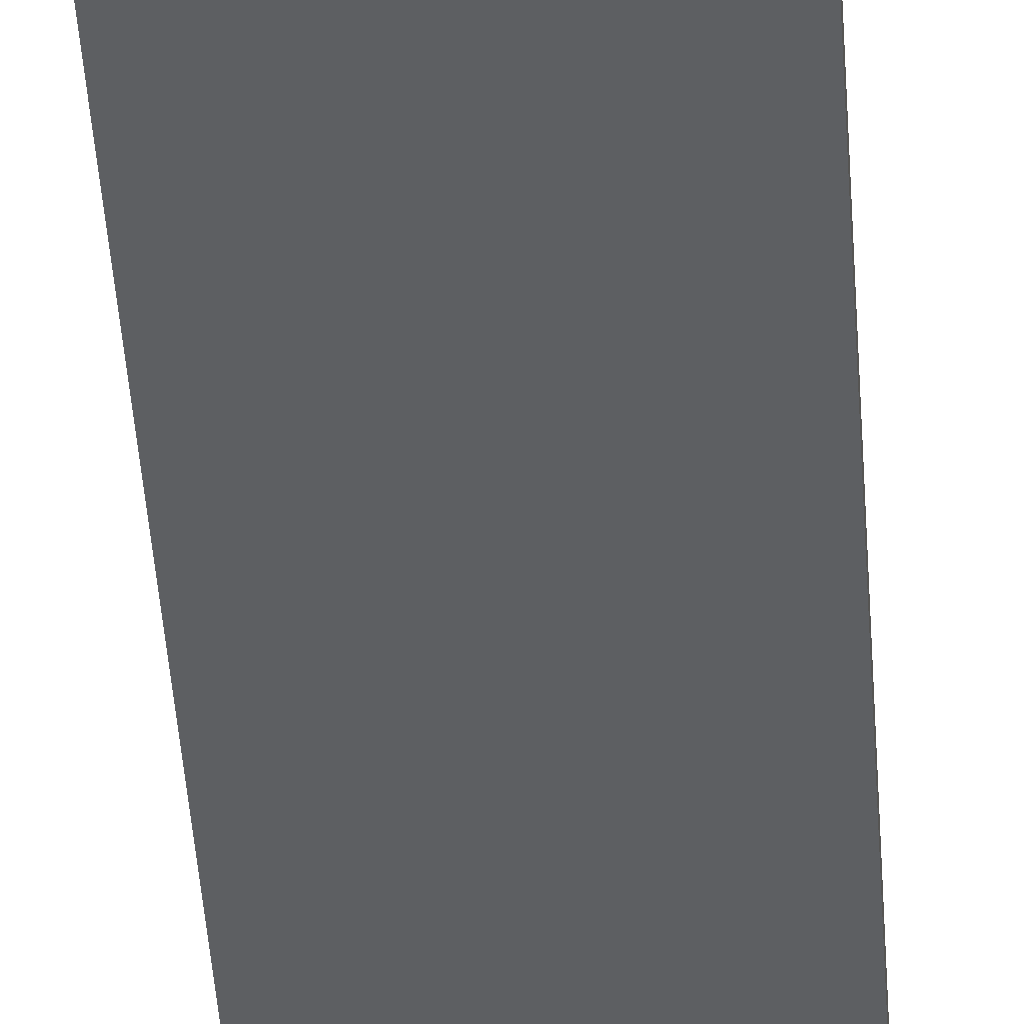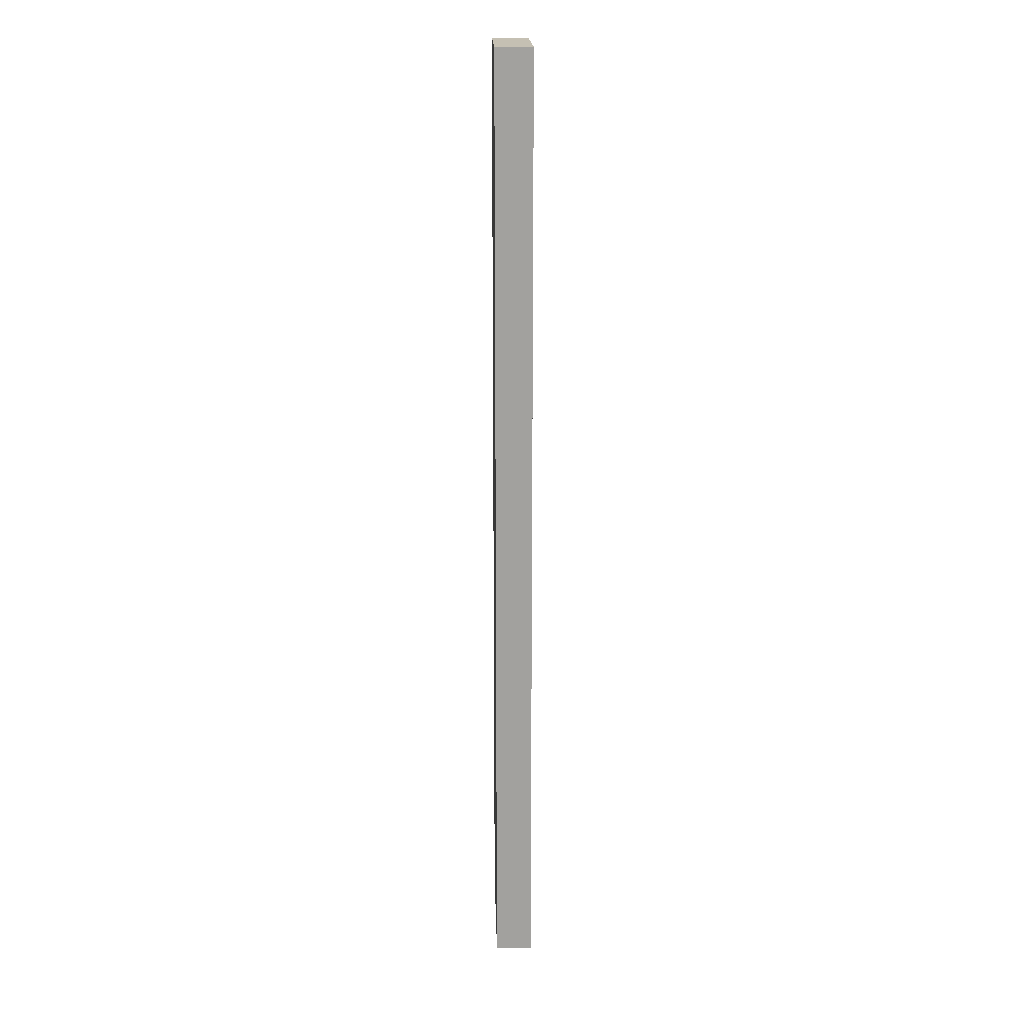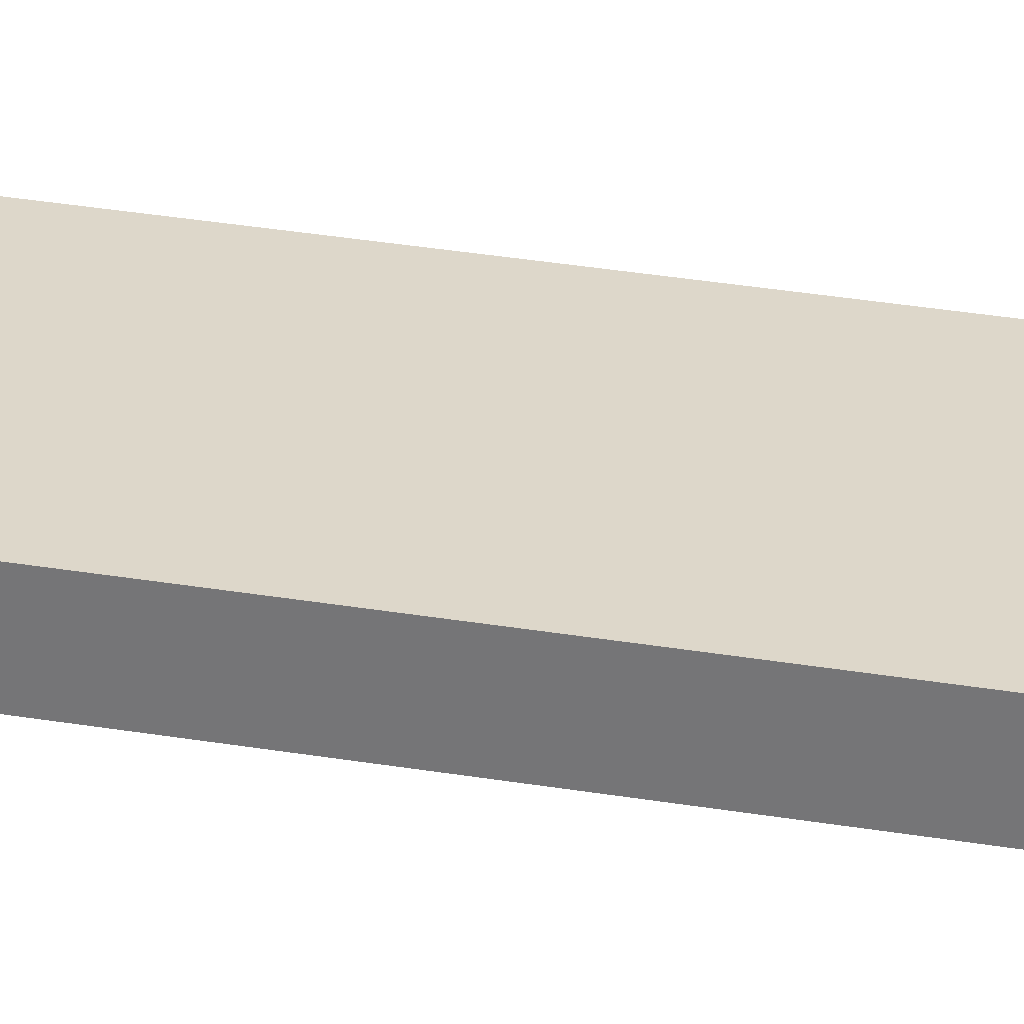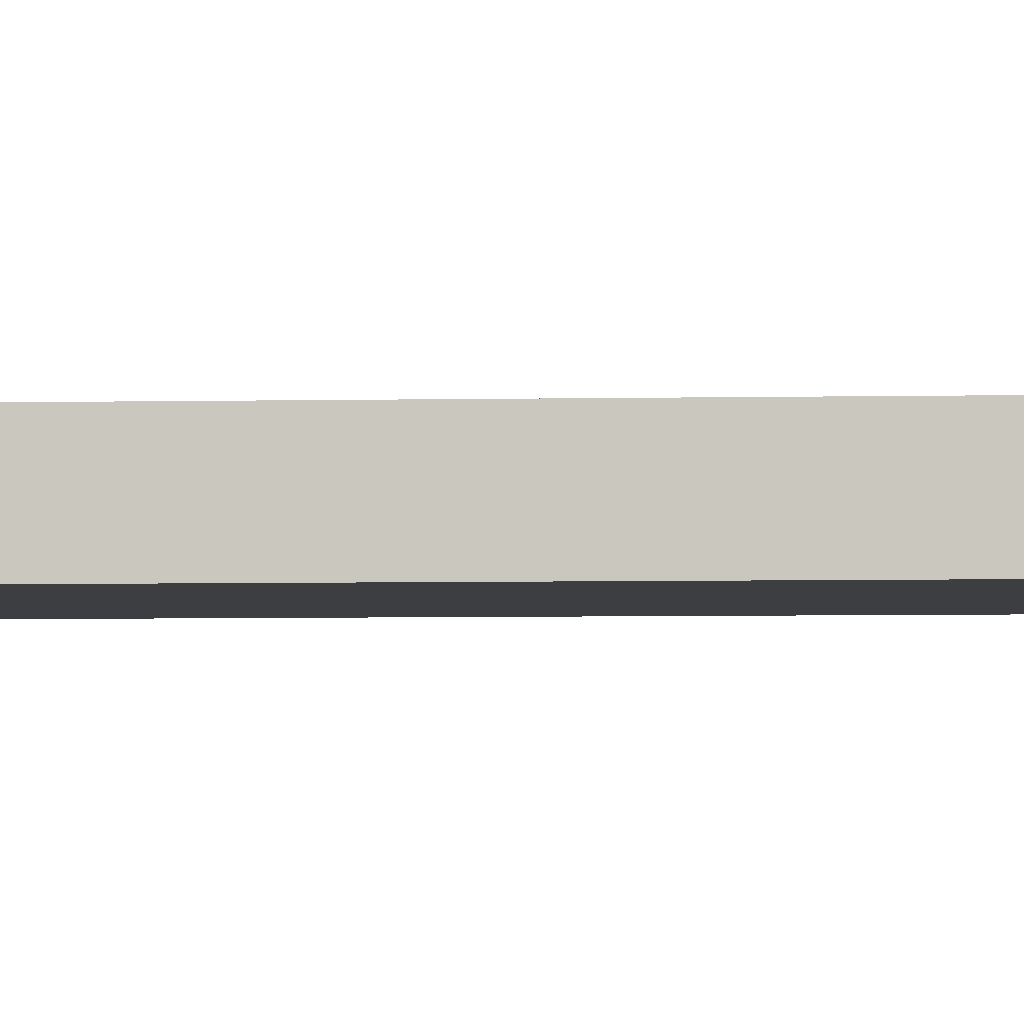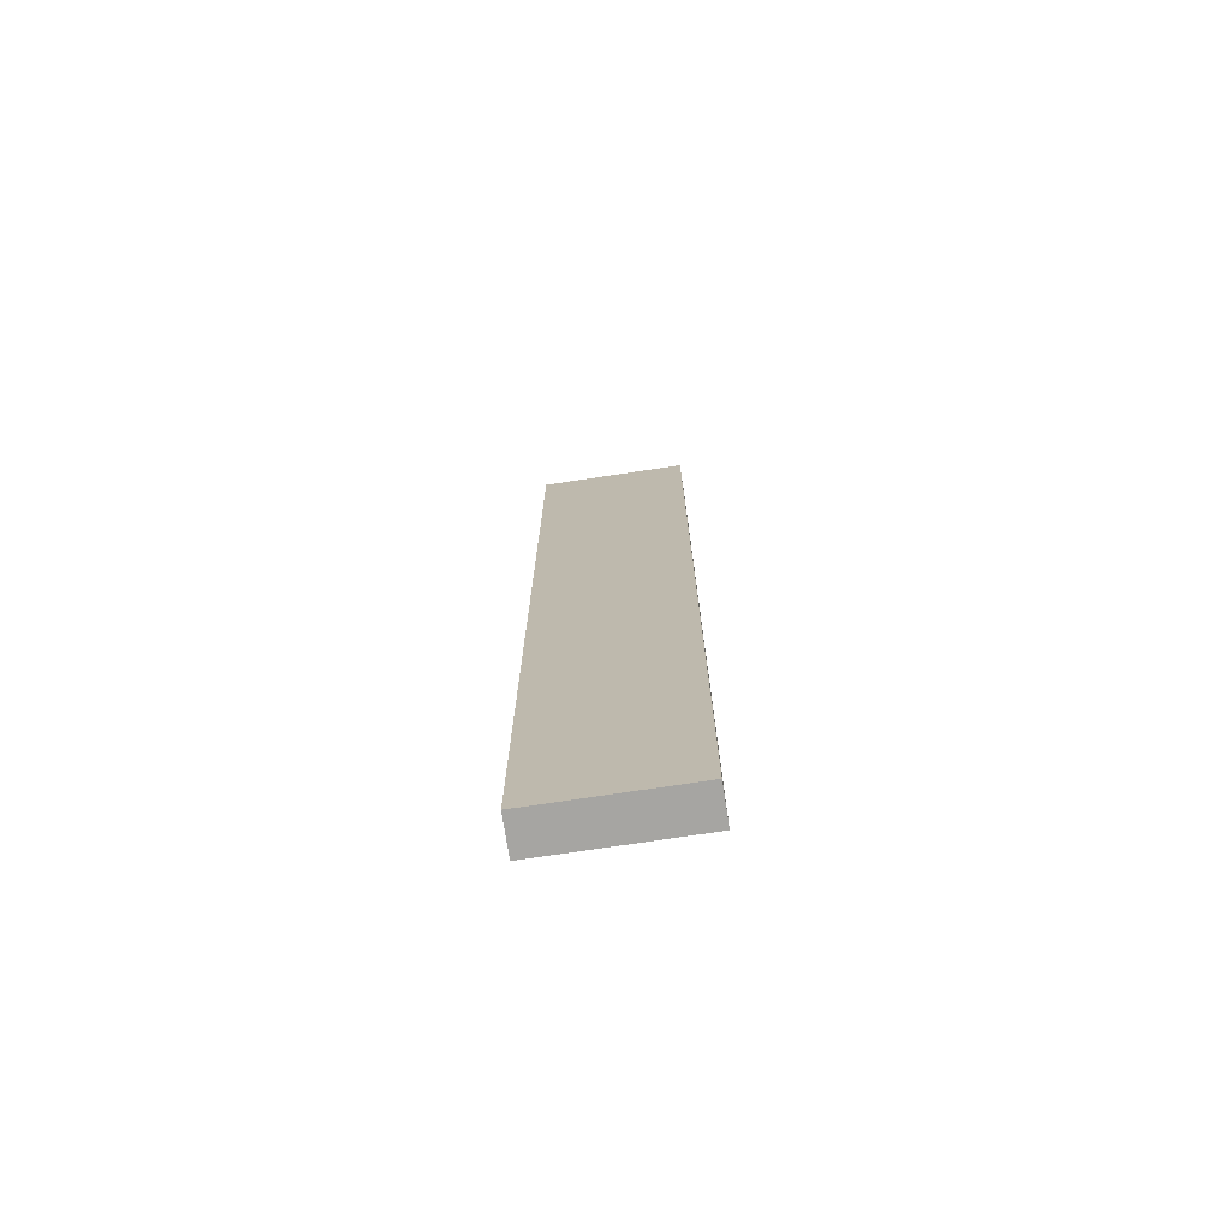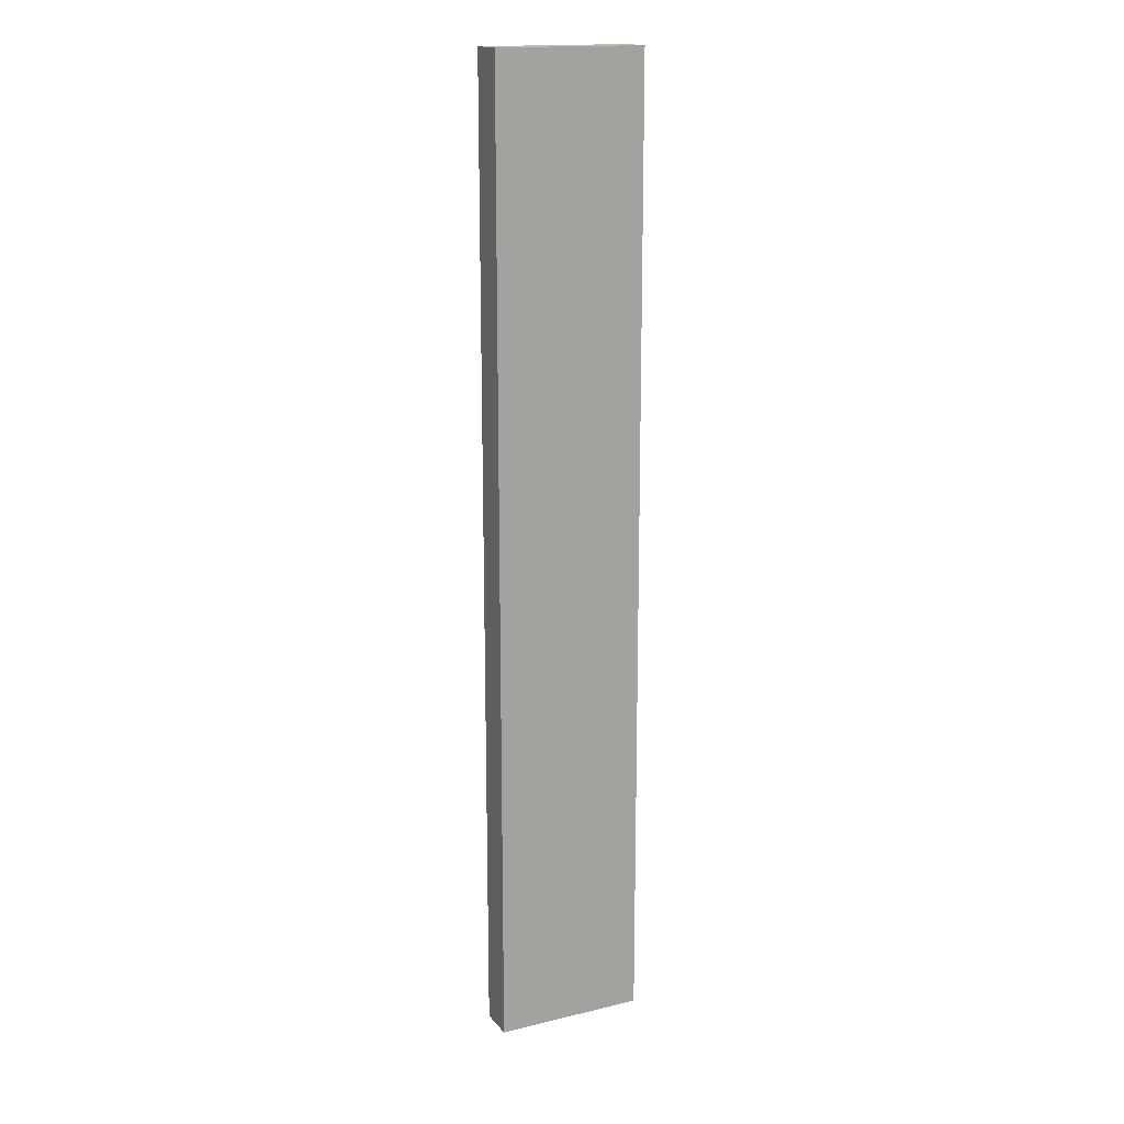
<metadata>
{"format":"obj","ext":"obj","renderer":"f3d","projection":"perspective","resolution":1024,"background":"white","views":[{"elev":-39.5,"azim":3.4,"up":"+Y"},{"elev":18.1,"azim":88.5,"up":"+Z"},{"elev":30.9,"azim":103.8,"up":"+Y"},{"elev":-3.4,"azim":-84.4,"up":"+Y"},{"elev":-73.6,"azim":8.6,"up":"+Z"},{"elev":16.6,"azim":154.1,"up":"+Z"}]}
</metadata>
<code>
g pb_Mesh45040
v -4 -1 36
v -8 -1 36
v -4 0 36
v -8 0 36
v -8 -1 36
v -8 -1 10
v -8 0 36
v -8 0 10
v -8 -1 10
v -4 -1 10
v -8 0 10
v -4 0 10
v -4 -1 10
v -4 -1 36
v -4 0 10
v -4 0 36
v -4 0 36
v -8 0 36
v -4 0 10
v -8 0 10
v -4 -1 10
v -8 -1 10
v -4 -1 36
v -8 -1 36
g pb_Mesh45040_0
f 3 2 1
f 3 4 2
f 7 6 5
f 7 8 6
f 11 10 9
f 11 12 10
f 15 14 13
f 15 16 14
f 19 18 17
f 19 20 18
f 23 22 21
f 23 24 22

</code>
